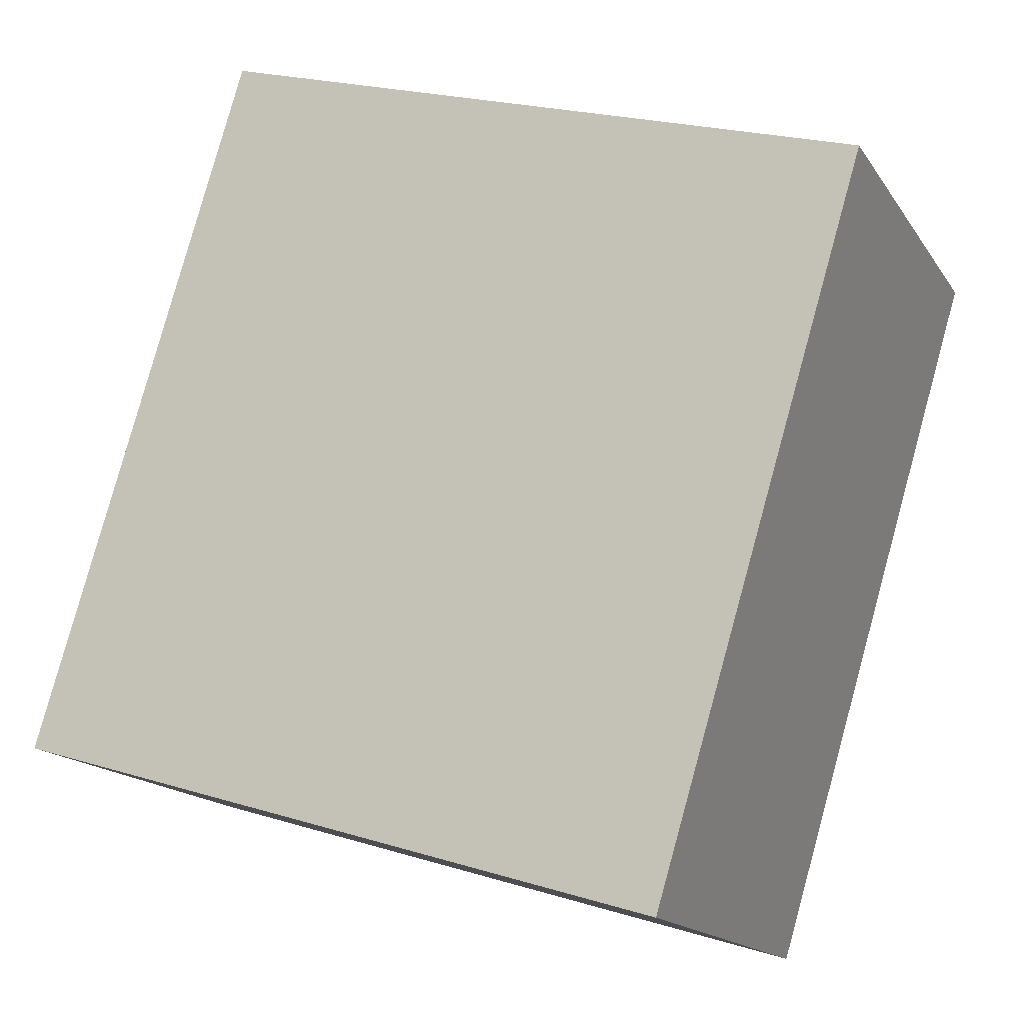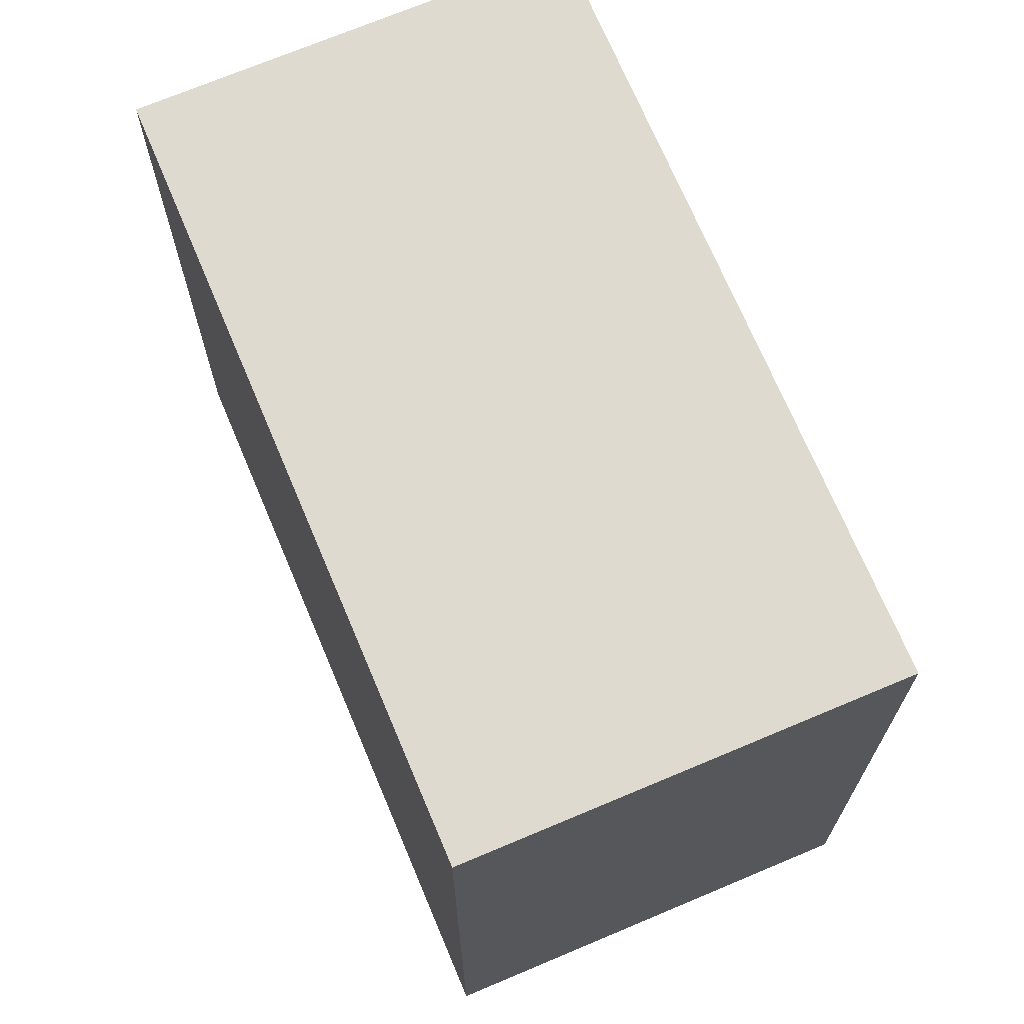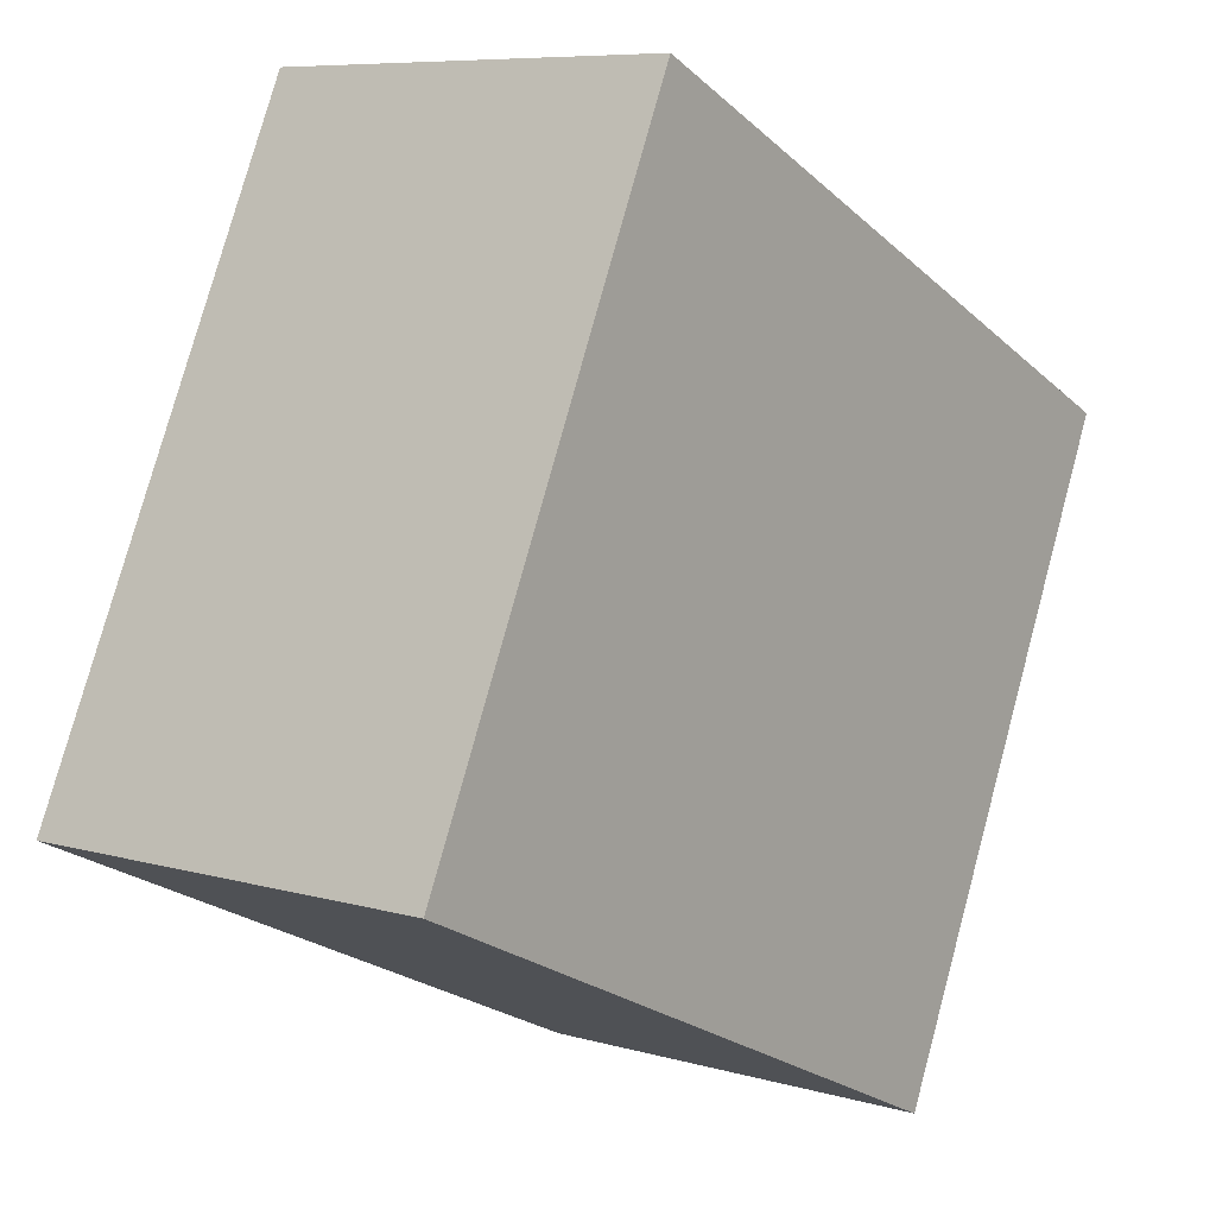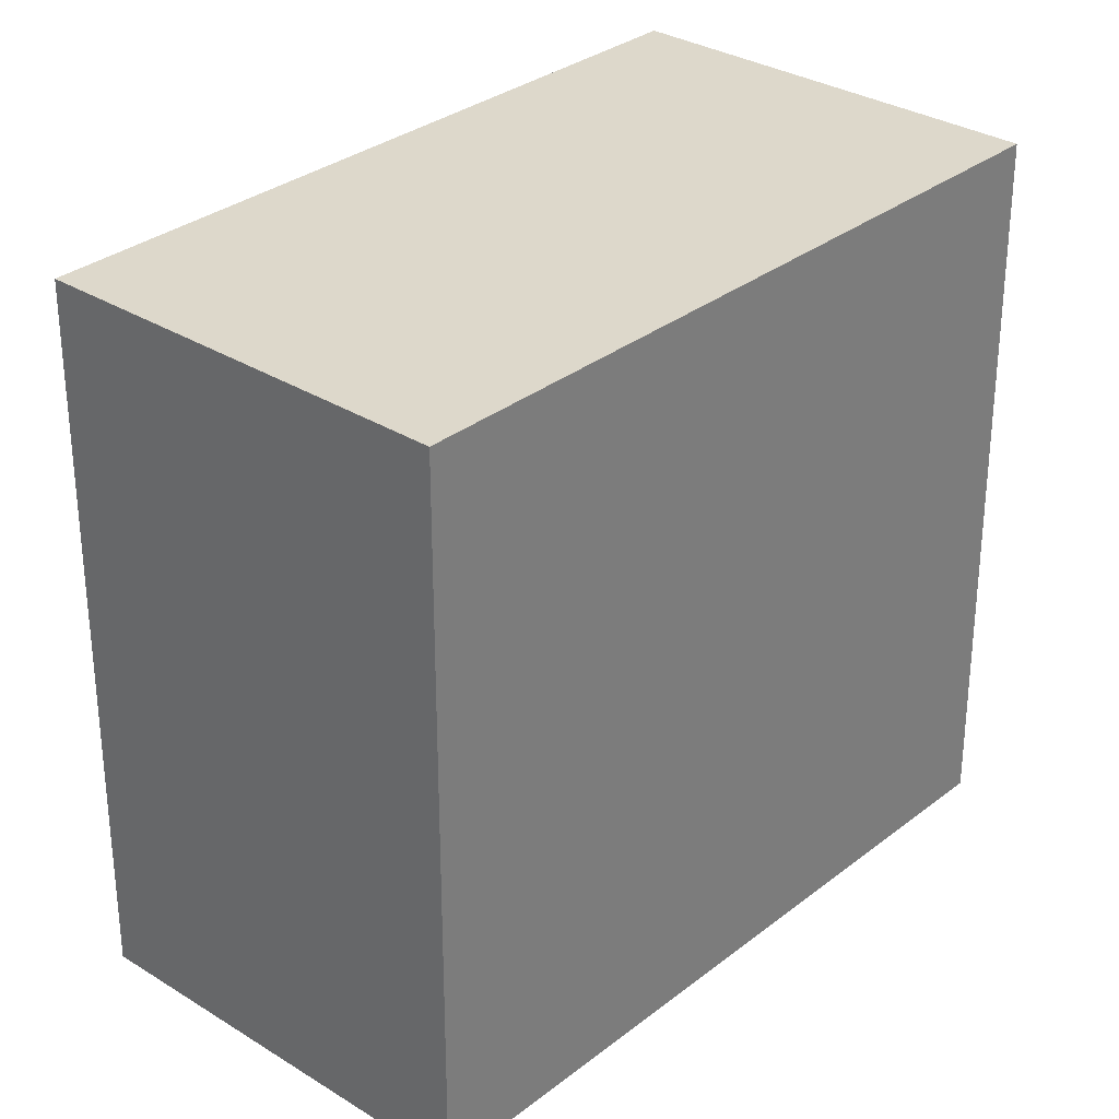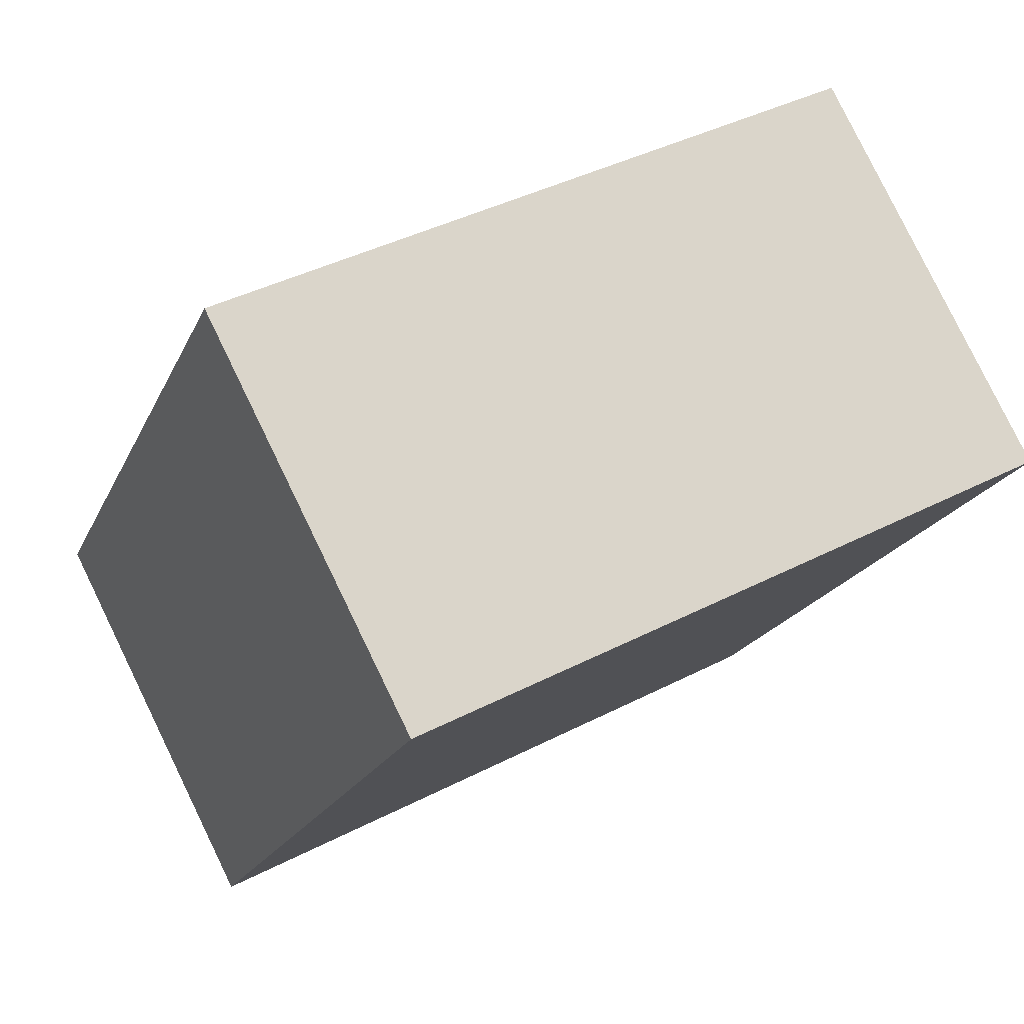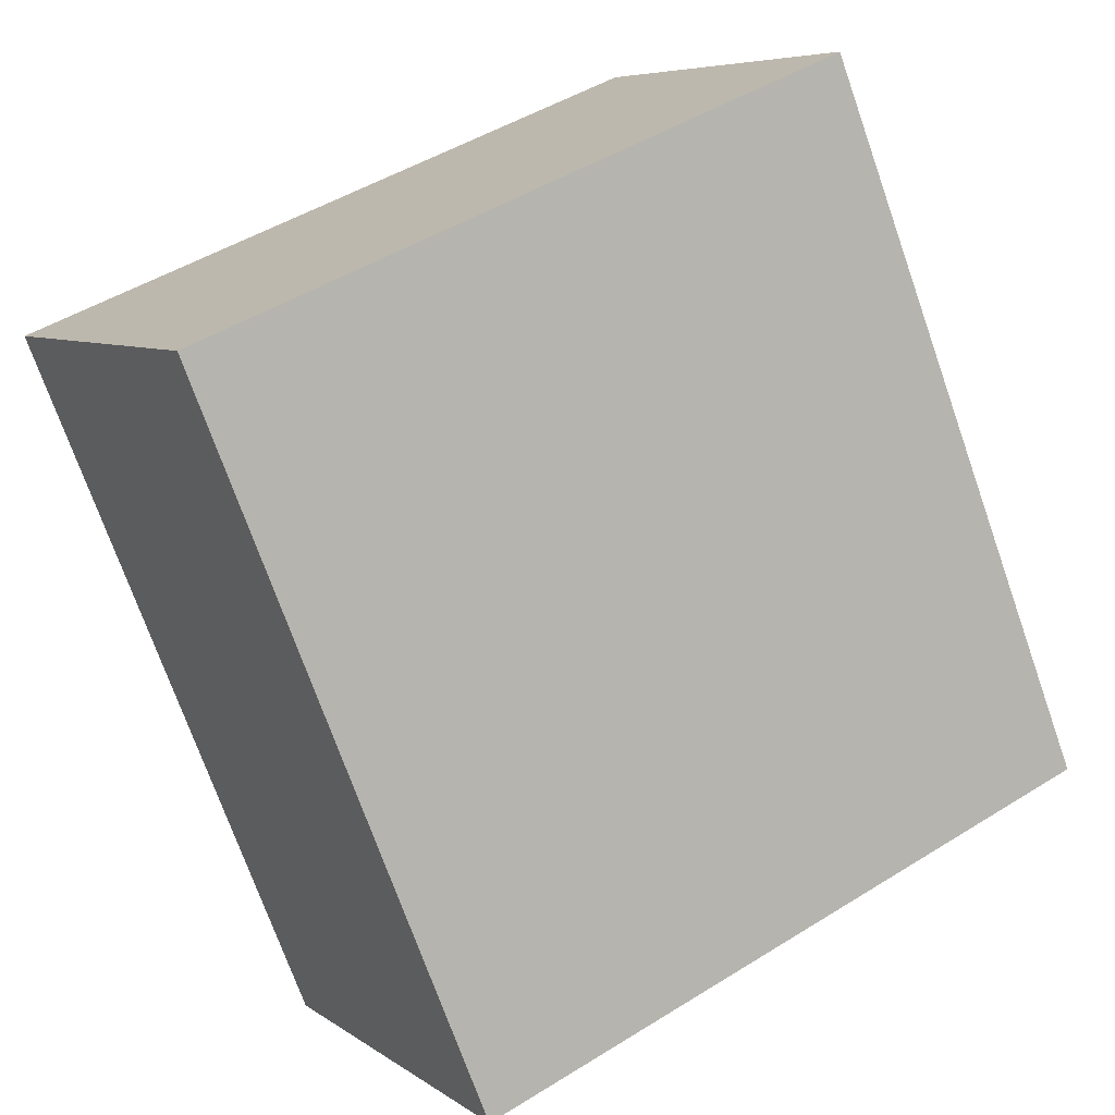
<metadata>
{"format":"obj","ext":"obj","renderer":"f3d","projection":"perspective","resolution":1024,"background":"white","views":[{"elev":22.7,"azim":117.5,"up":"+Z"},{"elev":71.0,"azim":122.0,"up":"+Y"},{"elev":77.7,"azim":15.2,"up":"+Z"},{"elev":31.1,"azim":6.7,"up":"+Y"},{"elev":40.6,"azim":-122.4,"up":"+Z"},{"elev":47.4,"azim":54.8,"up":"+Z"}]}
</metadata>
<code>
v  0 11.41 6.989e-16
v  12.72 11.41 -6.069
v  7.055 11.41 -10.05
v  5.633 11.41 3.973
v  7.055 6.153e-16 -10.05
v  0 0 0
v  5.633 -2.433e-16 3.973
v  12.72 3.716e-16 -6.069
g defaultobject
f 1 2 3
f 2 1 4
f 5 1 3
f 1 5 6
f 6 4 1
f 4 6 7
f 7 2 4
f 2 7 8
f 8 3 2
f 3 8 5
f 8 6 5
f 6 8 7

</code>
